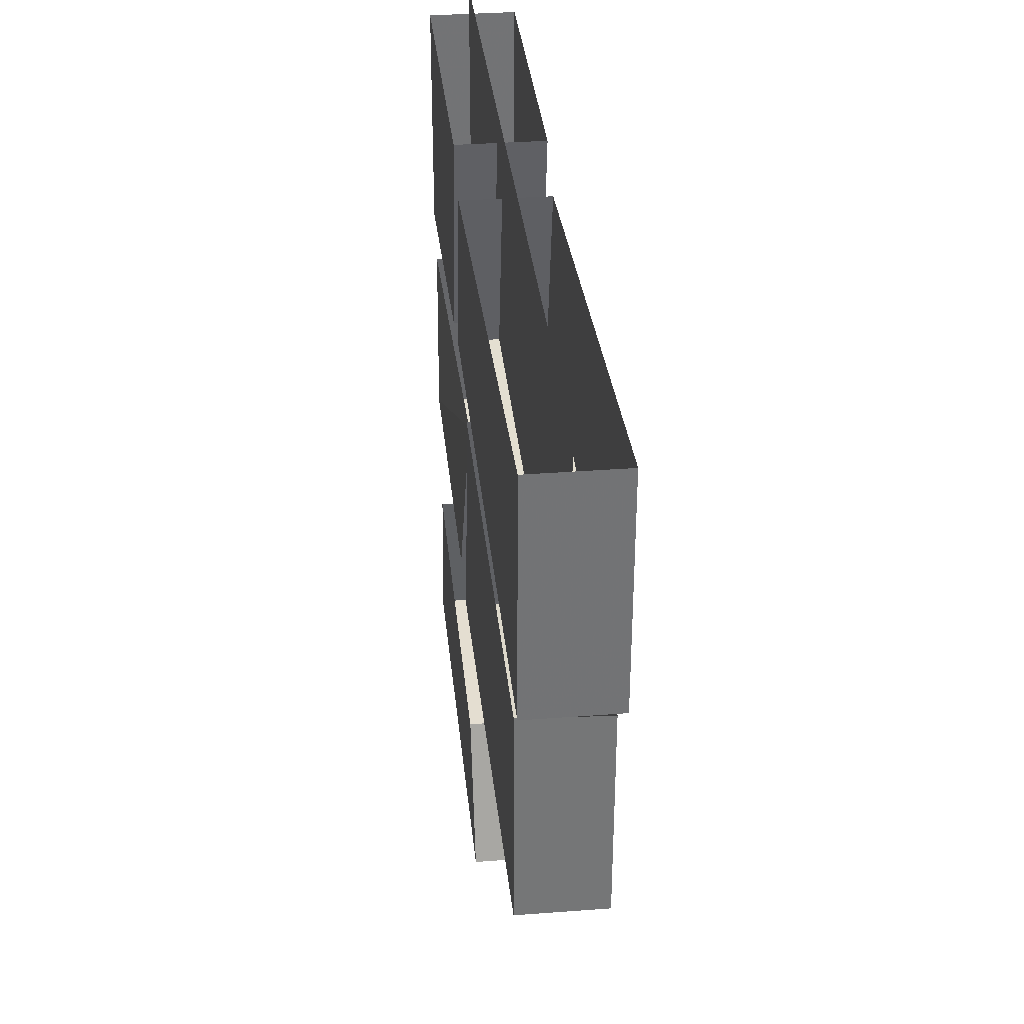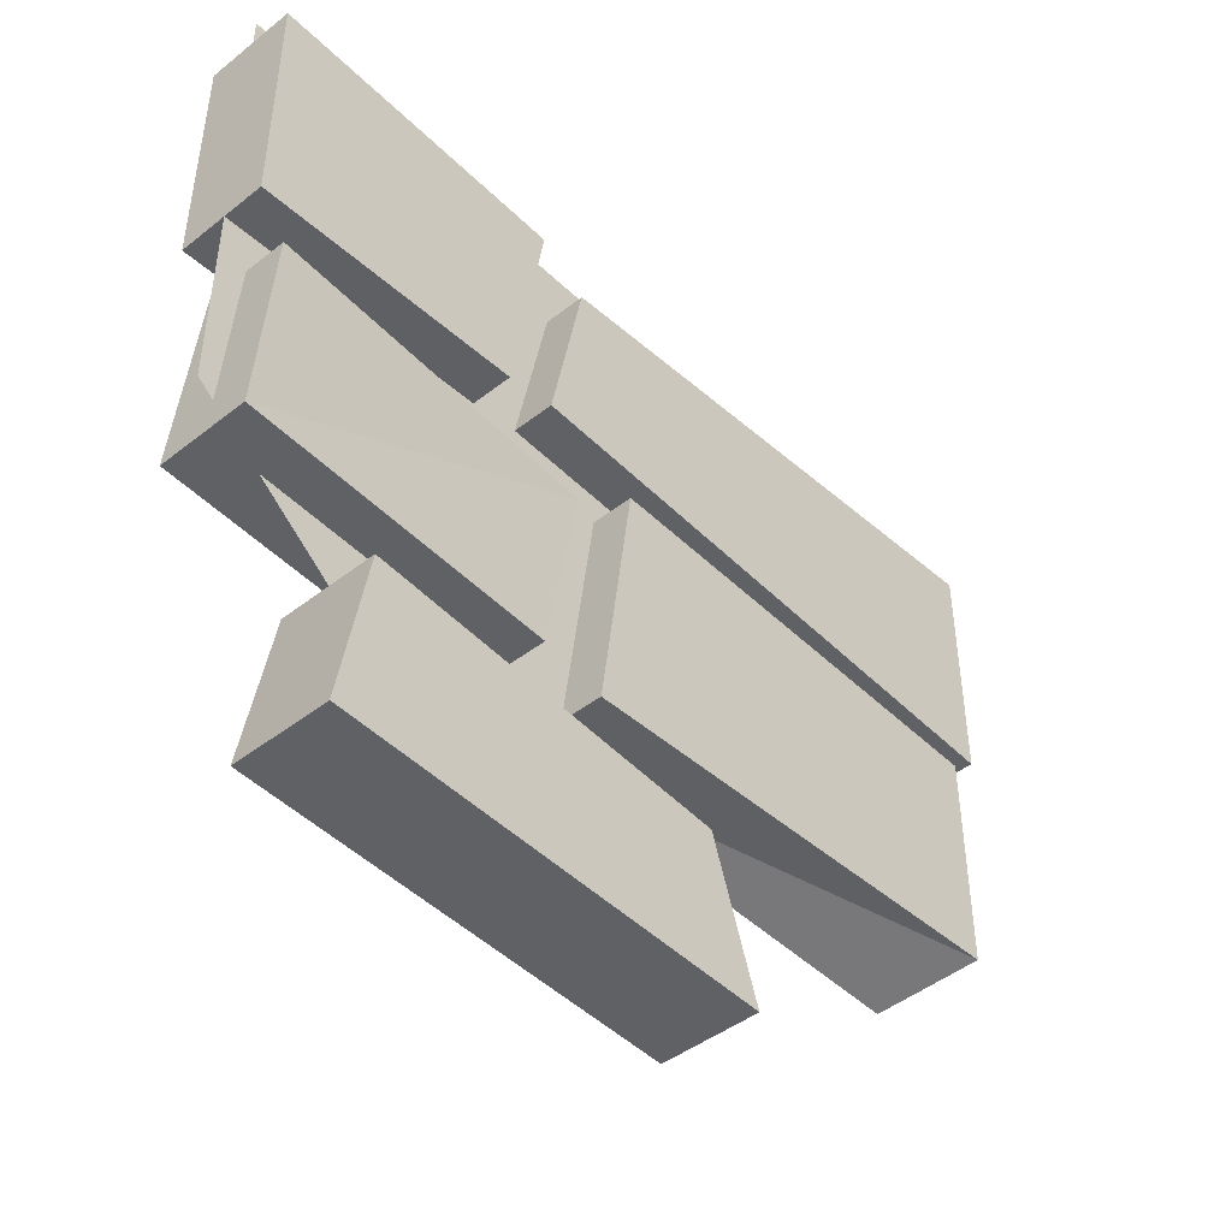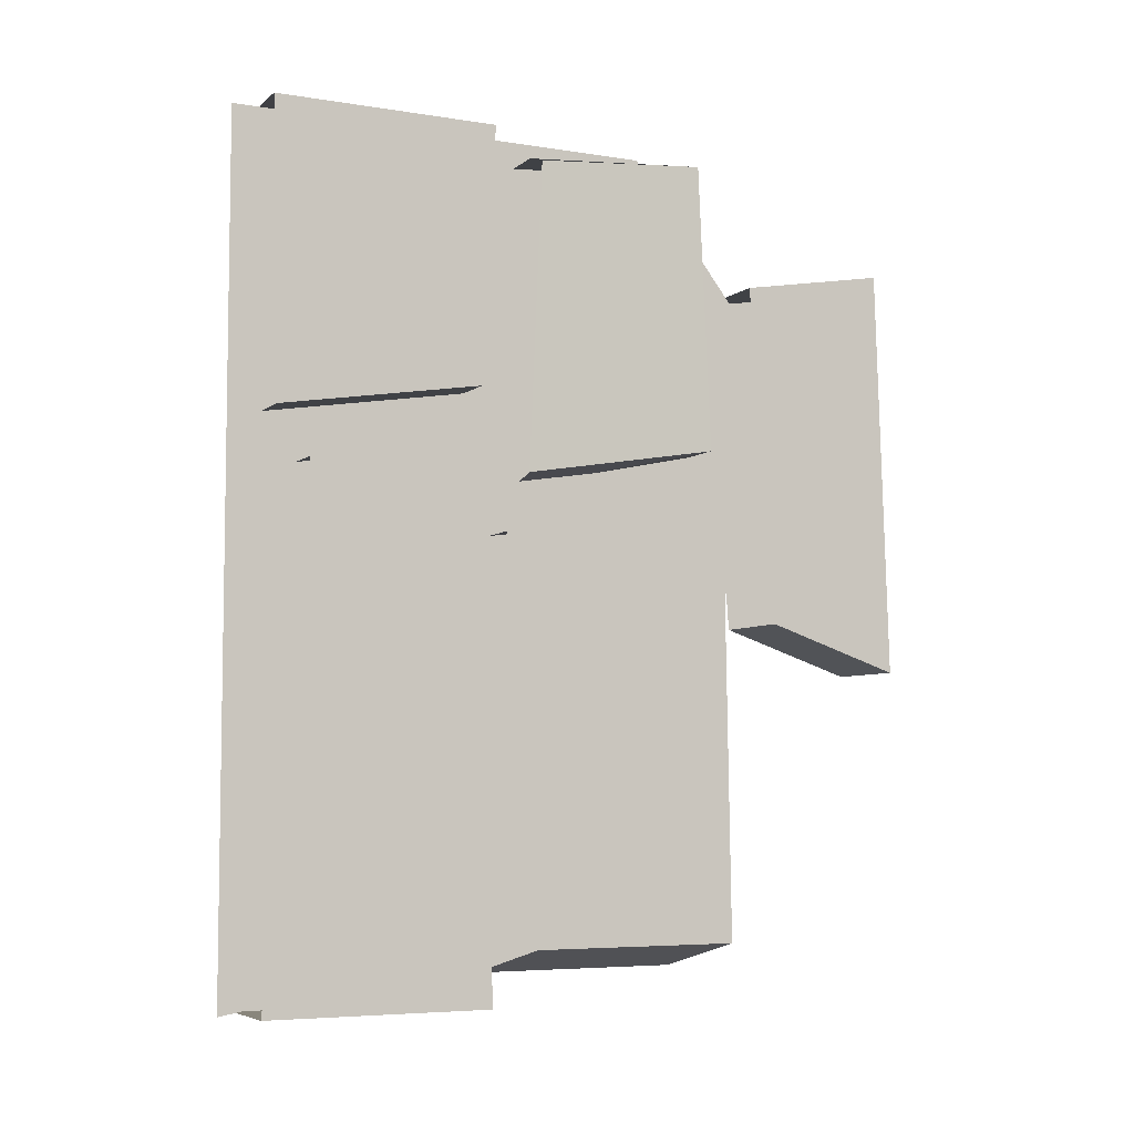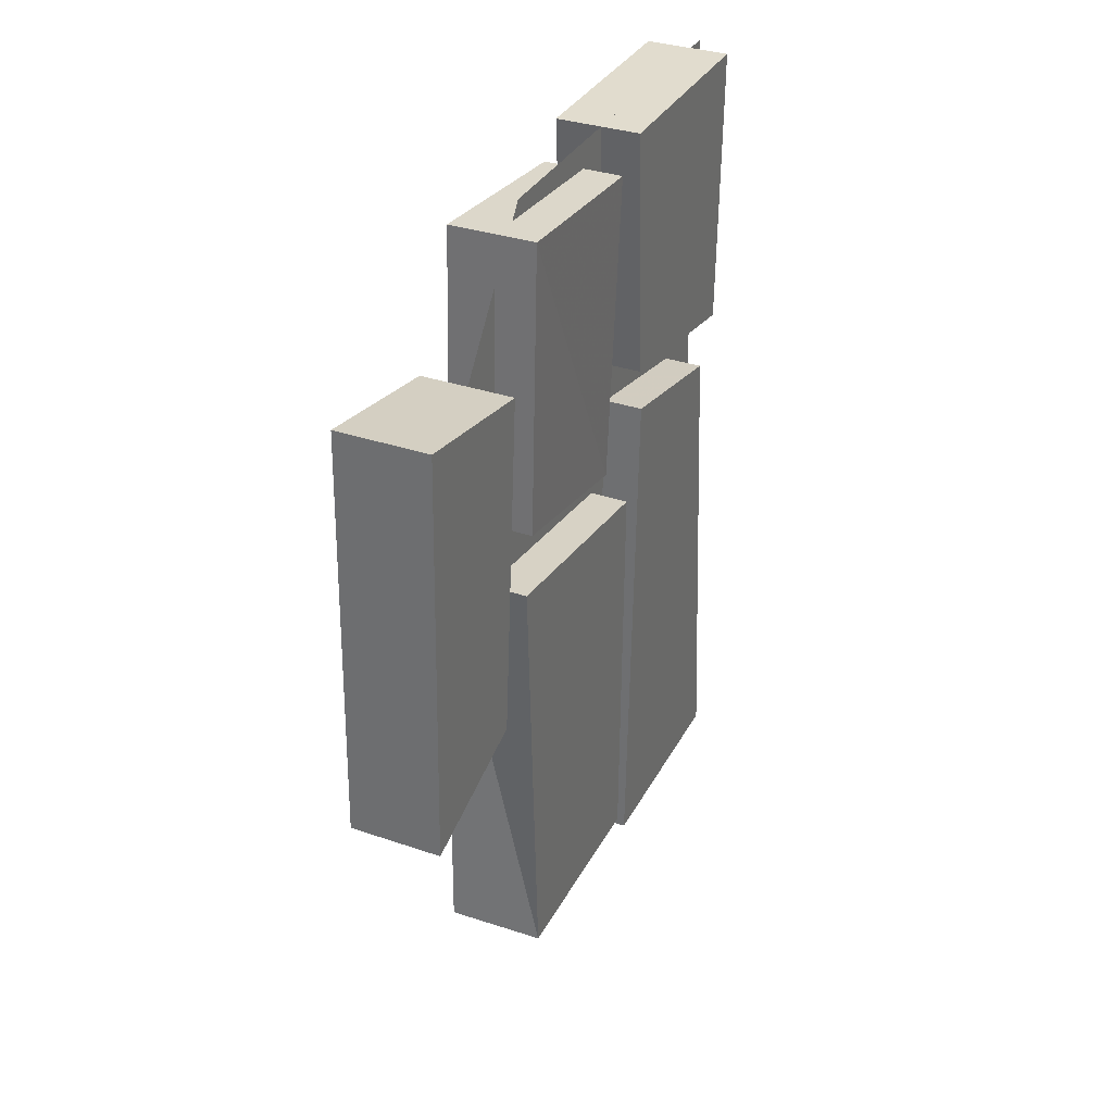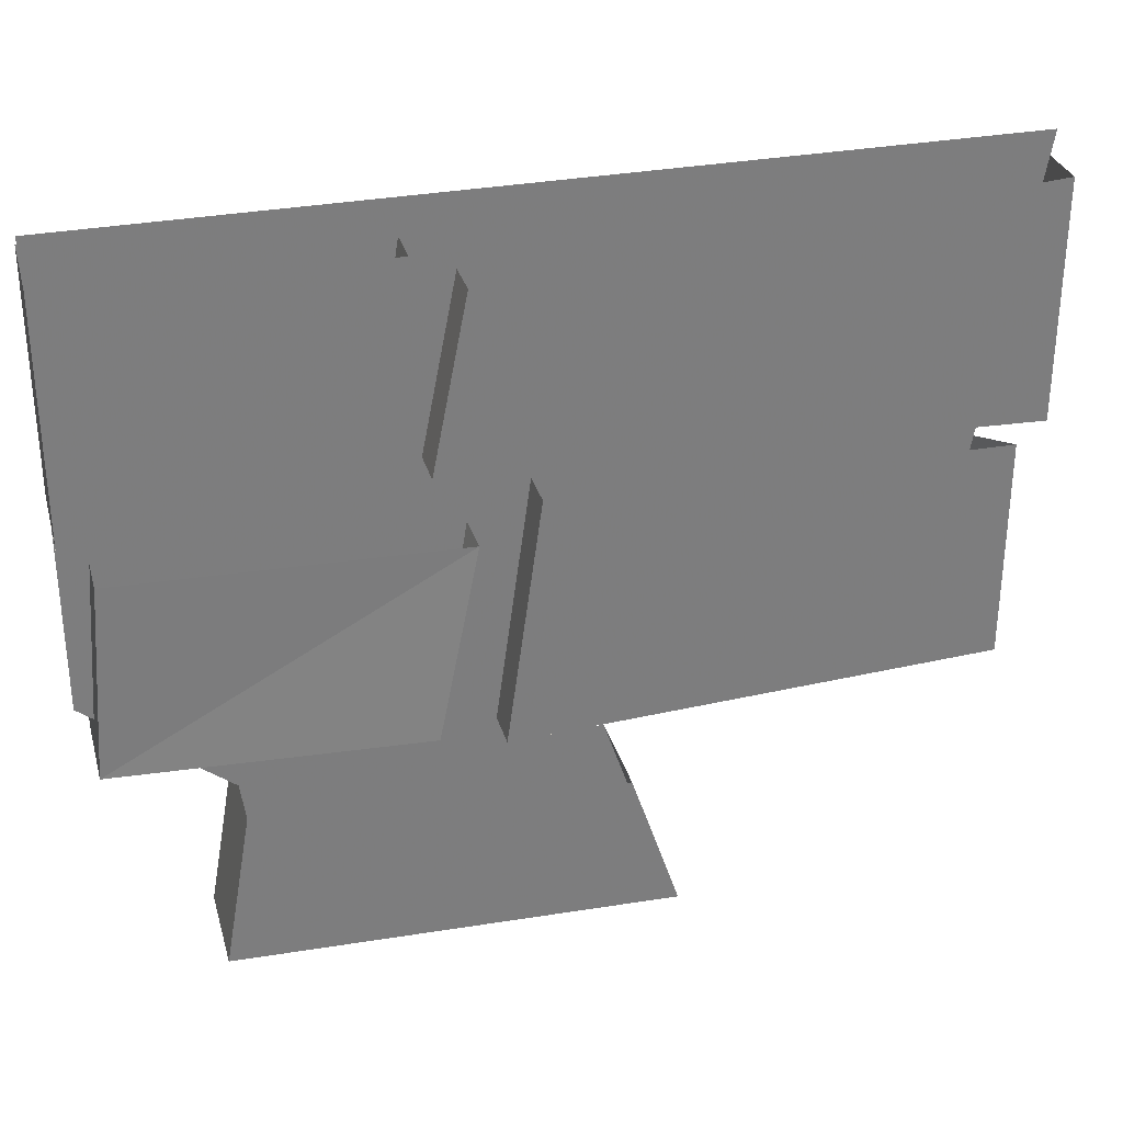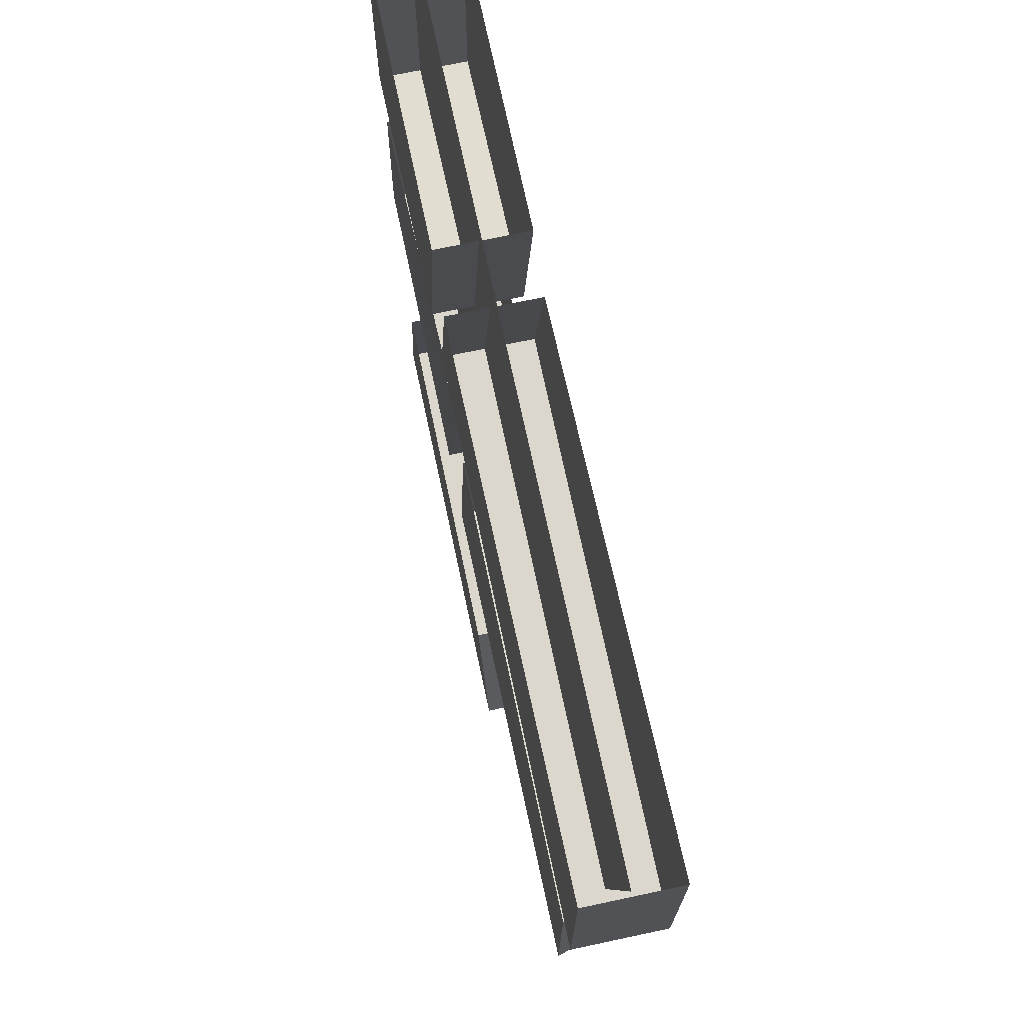
<metadata>
{"format":"obj","ext":"obj","renderer":"f3d","projection":"perspective","resolution":1024,"background":"white","views":[{"elev":34.5,"azim":174.1,"up":"+Y"},{"elev":-44.7,"azim":42.3,"up":"+Y"},{"elev":-5.8,"azim":-115.9,"up":"+Z"},{"elev":34.0,"azim":24.8,"up":"+Z"},{"elev":31.1,"azim":75.0,"up":"+Y"},{"elev":71.3,"azim":168.0,"up":"+Y"}]}
</metadata>
<code>
v -0.4922 0.007812 0.5
v -0.4922 -0.2578 0.5
v -0.3906 -0.2578 0.5
v -0.3906 0.007812 0.5
v -0.3906 0 0.1562
v -0.3906 -0.2422 0.1953
v -0.4922 -0.2422 0.1953
v -0.4922 0 0.1562
v -0.4844 -0.3047 0.4688
v -0.4922 -0.5234 0.4844
v -0.3906 -0.5234 0.4844
v -0.3906 -0.3047 0.4688
v -0.3984 -0.3203 0.09375
v -0.3906 -0.5391 0.1406
v -0.4922 -0.5391 0.1406
v -0.4844 -0.3047 0.1016
v -0.4844 -0.3203 0.4688
v -0.3906 0.007812 -0.5
v -0.3906 -0.2344 0.1406
v -0.3906 -0.2578 -0.5
v -0.4922 -0.2578 -0.5
v -0.4922 0.007812 -0.5
v -0.4922 -0.03906 0.1016
v -0.4922 -0.2344 0.1406
v -0.3906 -0.03906 0.1016
v -0.3906 -0.2734 0.03125
v -0.3906 -0.5547 0.07031
v -0.3906 -0.5312 -0.4688
v -0.3906 -0.2812 -0.4688
v -0.4922 -0.5625 -0.4375
v -0.4922 -0.3125 -0.4375
v -0.4922 -0.5547 0.07031
v -0.4922 -0.2734 0.03125
v -0.3828 -0.5938 0.3438
v -0.3828 -0.7734 0.375
v -0.3828 -0.7891 -0.1172
v -0.3828 -0.625 -0.0625
v -0.4922 -0.7891 -0.1172
v -0.4922 -0.625 -0.0625
v -0.4922 -0.7734 0.375
v -0.4922 -0.5938 0.3438
v -0.4375 0.03906 -0.5
v -0.4375 -0.5 -0.4062
v -0.4375 -0.5 0
v -0.4375 0.03906 0.5
v -0.4375 -0.75 -0.0625
v -0.4375 -0.6094 0.3203
v -0.4375 -0.4688 0.5
f 1 2 3
f 1 3 4
f 4 3 5
f 5 3 6
f 8 7 1
f 1 7 2
f 18 19 20
f 18 20 21
f 18 21 22
f 22 21 23
f 23 21 24
f 25 19 18
f 5 6 7
f 5 7 8
f 2 7 6
f 2 6 3
f 13 14 15
f 13 15 16
f 10 15 14
f 10 14 11
f 23 24 19
f 23 19 25
f 33 32 27
f 33 27 26
f 34 35 36
f 34 36 37
f 37 36 38
f 37 38 39
f 39 38 40
f 39 40 41
f 41 40 35
f 41 35 34
f 36 35 40
f 36 40 38
f 28 32 30
f 32 28 27
f 20 19 24
f 20 24 21
f 9 10 11
f 9 11 12
f 12 11 13
f 13 11 14
f 16 15 17
f 17 15 10
f 26 27 28
f 26 28 29
f 29 28 30
f 29 30 31
f 31 30 32
f 31 32 33
f 42 43 44
f 42 44 45
f 42 45 43
f 43 45 44
f 44 45 46
f 44 46 47
f 44 47 48
f 44 48 45
f 45 48 47
f 45 47 46

</code>
